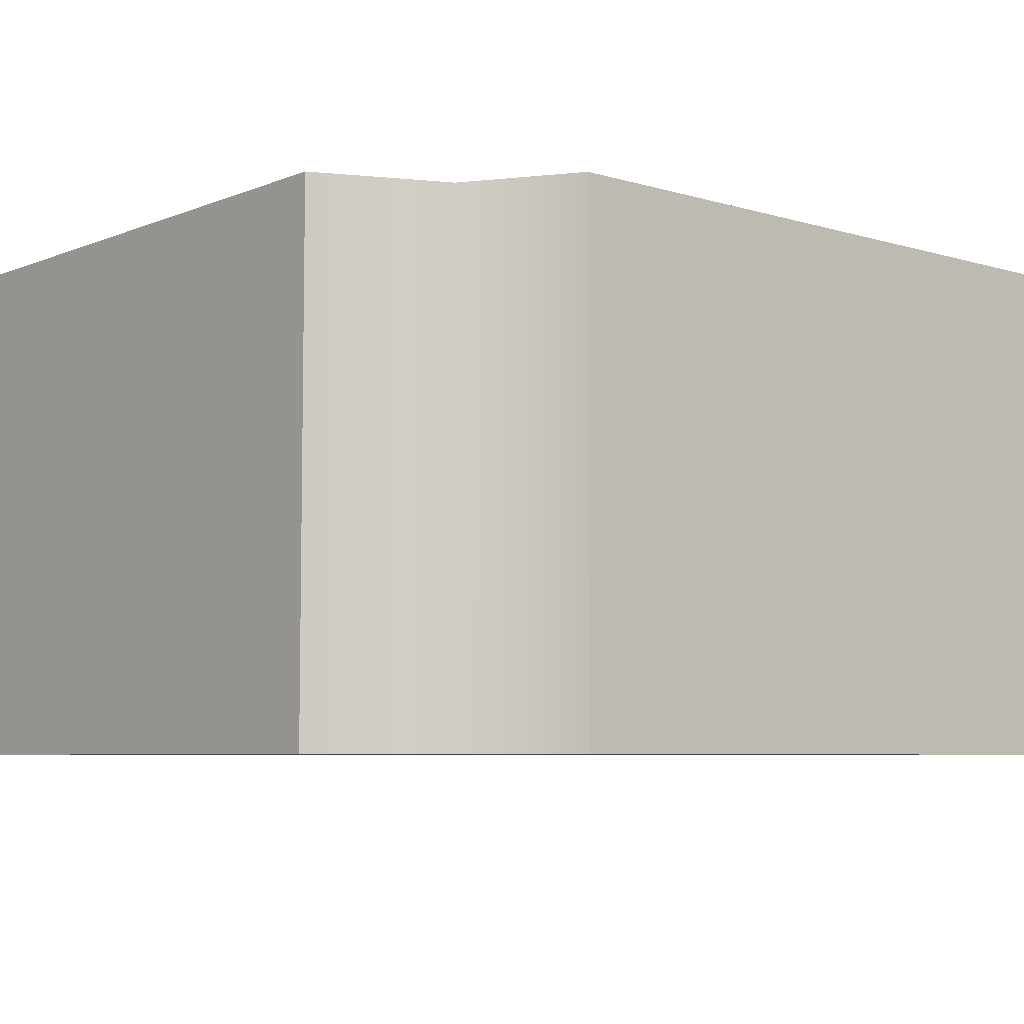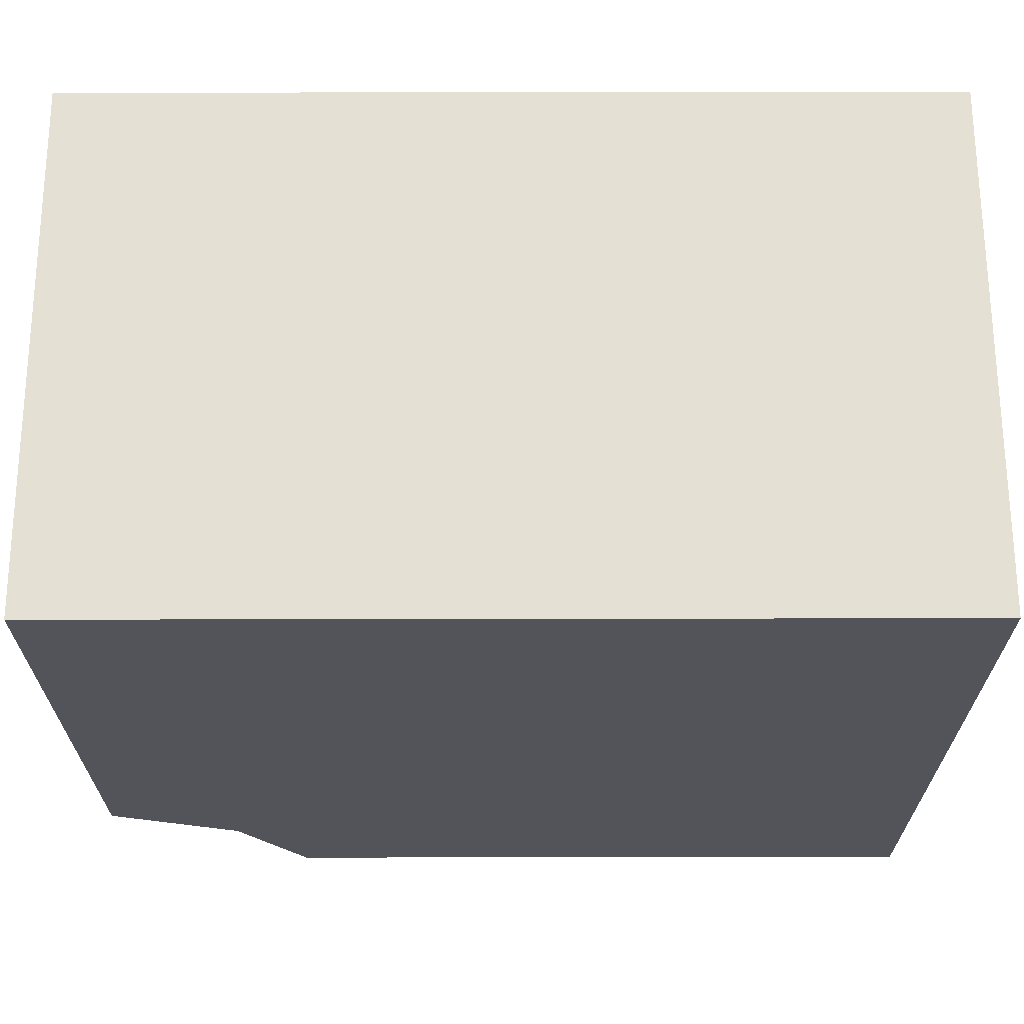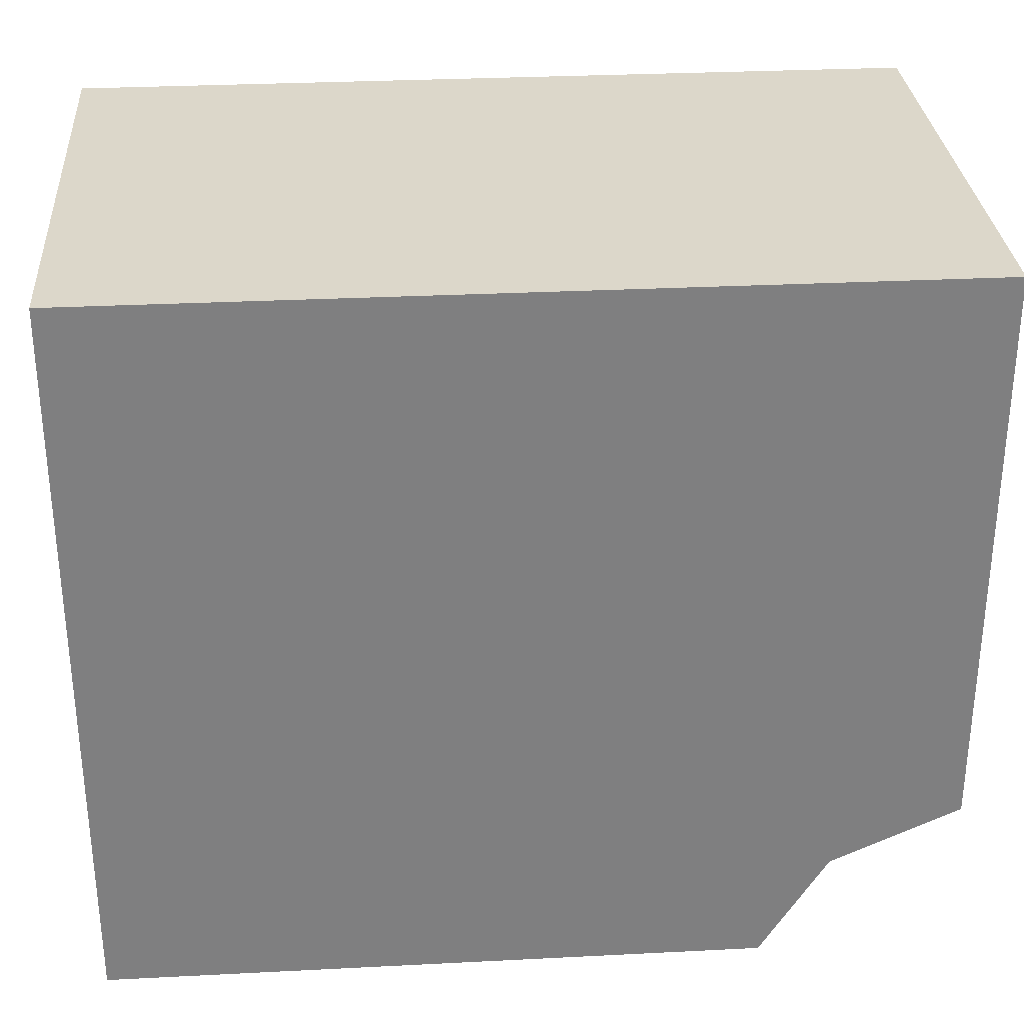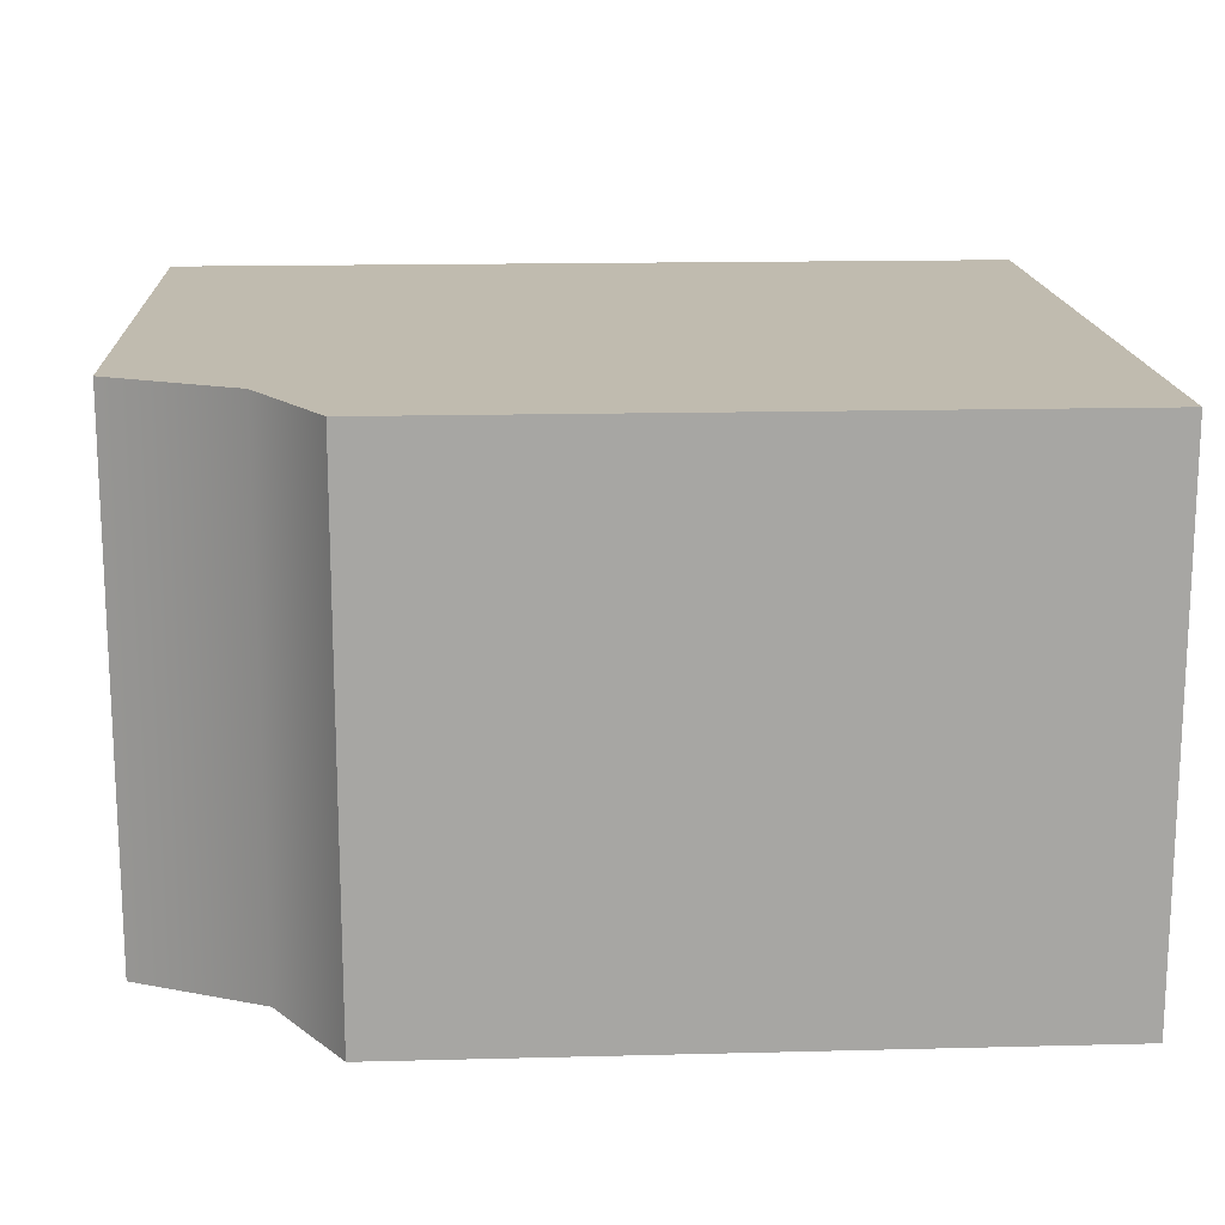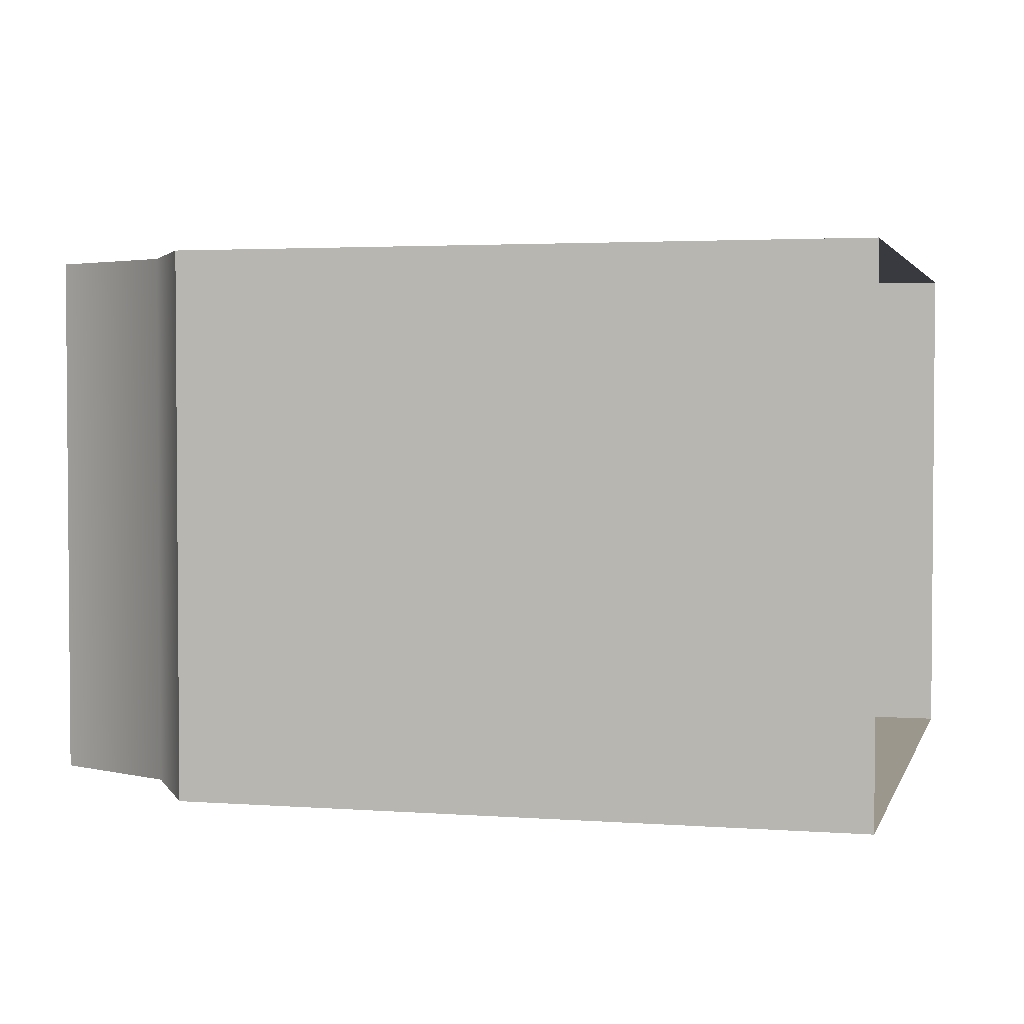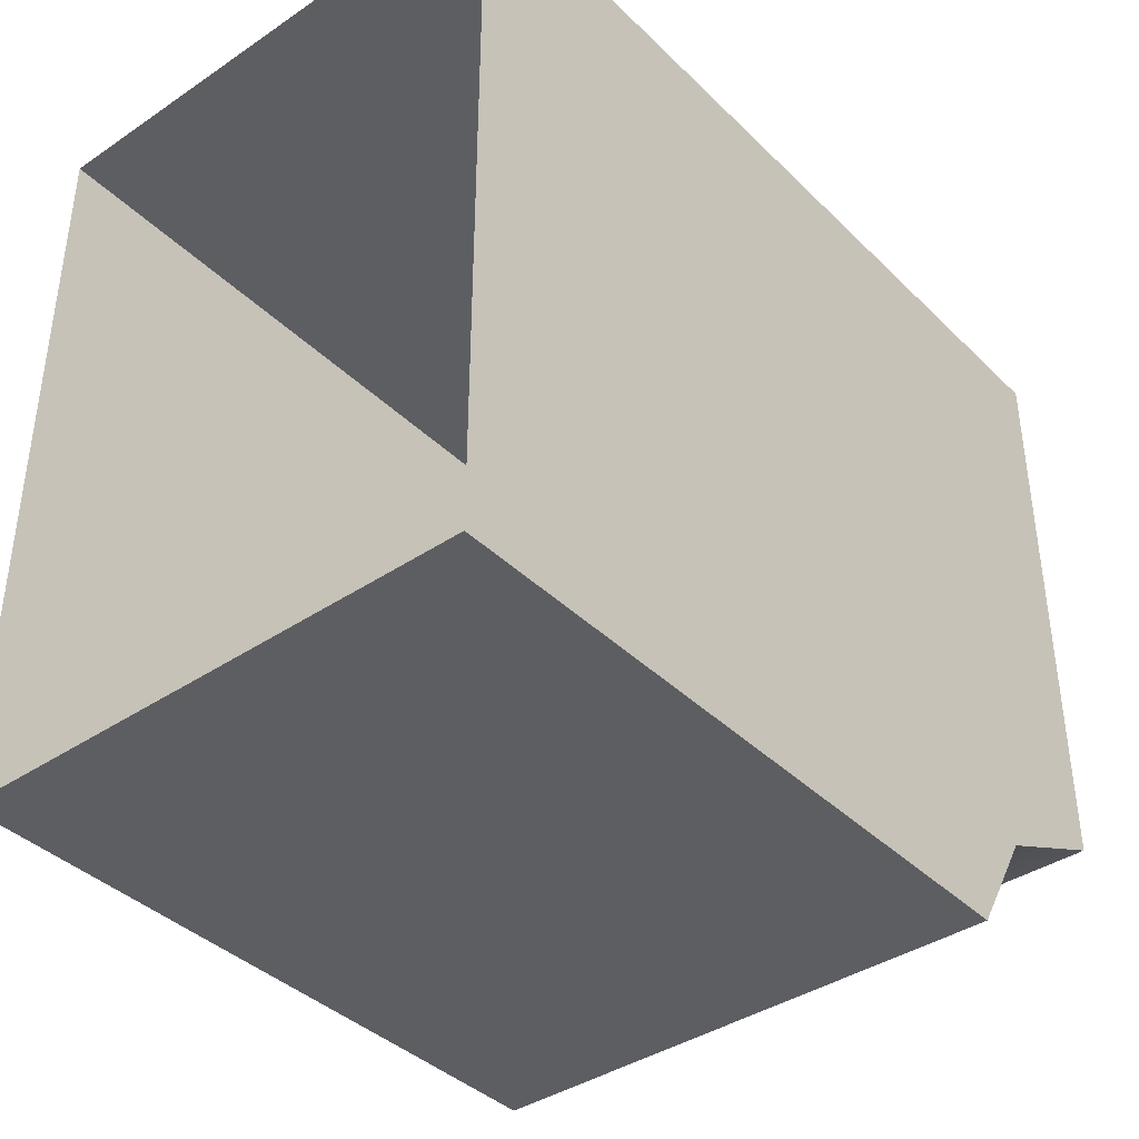
<metadata>
{"format":"obj","ext":"obj","renderer":"f3d","projection":"perspective","resolution":1024,"background":"white","views":[{"elev":-6.3,"azim":-41.0,"up":"+Z"},{"elev":66.2,"azim":-0.1,"up":"+Y"},{"elev":30.6,"azim":175.8,"up":"+Y"},{"elev":16.1,"azim":-3.0,"up":"+Z"},{"elev":2.8,"azim":14.5,"up":"+Z"},{"elev":-39.4,"azim":129.9,"up":"+Y"}]}
</metadata>
<code>
v  -0.6498 79.71 -56.4
v  -1.809 79.71 -56.4
v  -1.809 79.71 -57.32
v  -0.6498 79.71 -57.32
v  -2.15 81.02 -57.32
v  -2.15 81.02 -56.4
v  -0.6498 81.02 -56.4
v  -0.6498 81.02 -57.32
v  -1.925 79.9 -57.32
v  -1.925 79.9 -56.4
v  -2.15 80.01 -57.32
v  -2.15 80.01 -56.4
g sponza_161
f 1 2 3
f 1 3 4
f 5 6 7
f 5 7 8
f 3 9 4
f 10 9 3
f 10 3 2
f 2 1 10
f 8 4 9
f 8 9 5
f 5 11 12
f 5 12 6
f 7 6 10
f 7 10 1
f 5 9 11
f 10 12 11
f 10 11 9
f 10 6 12

</code>
